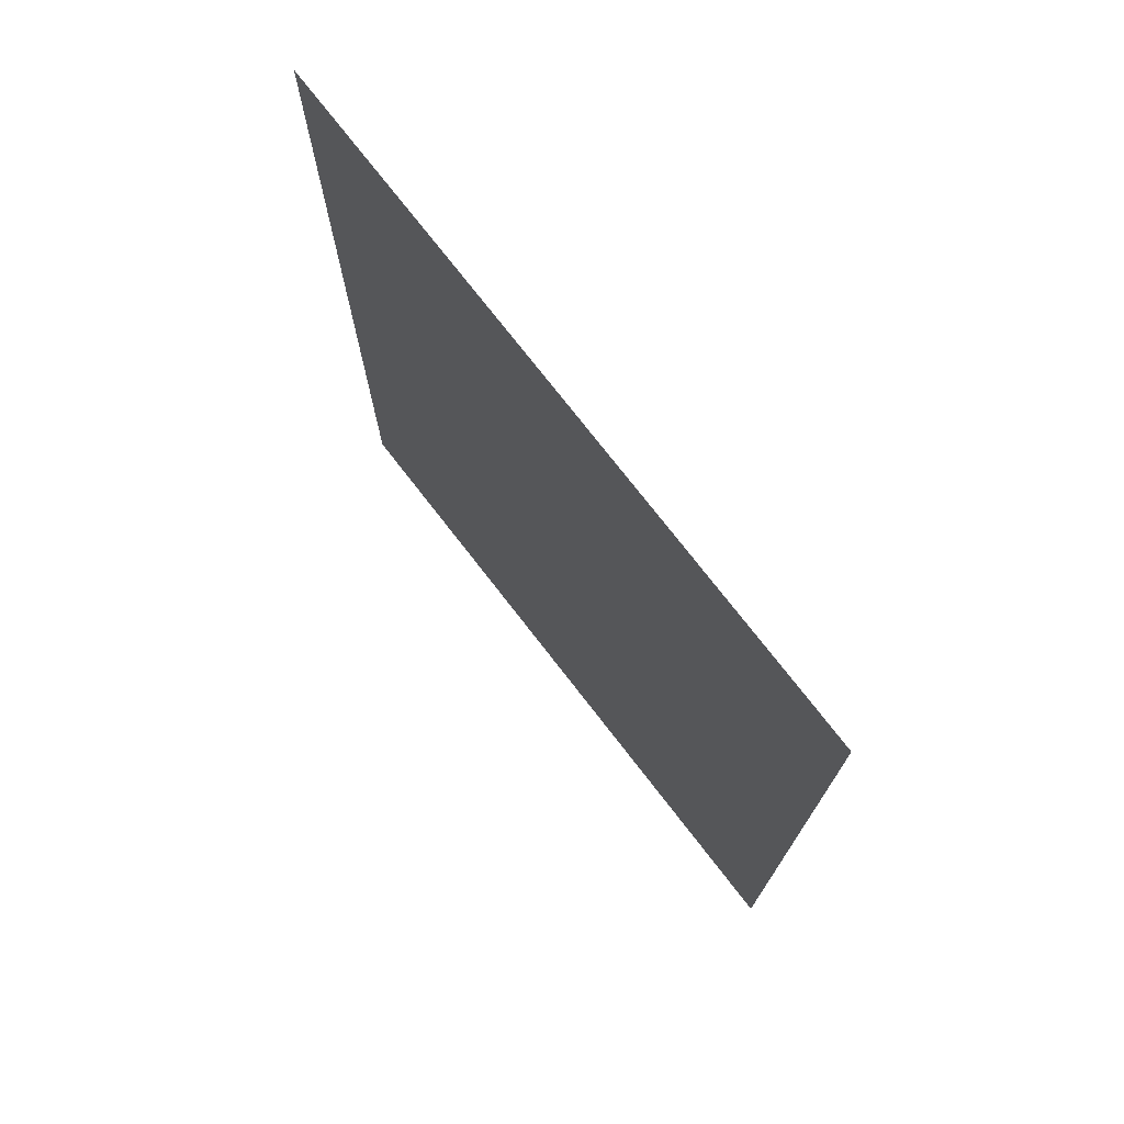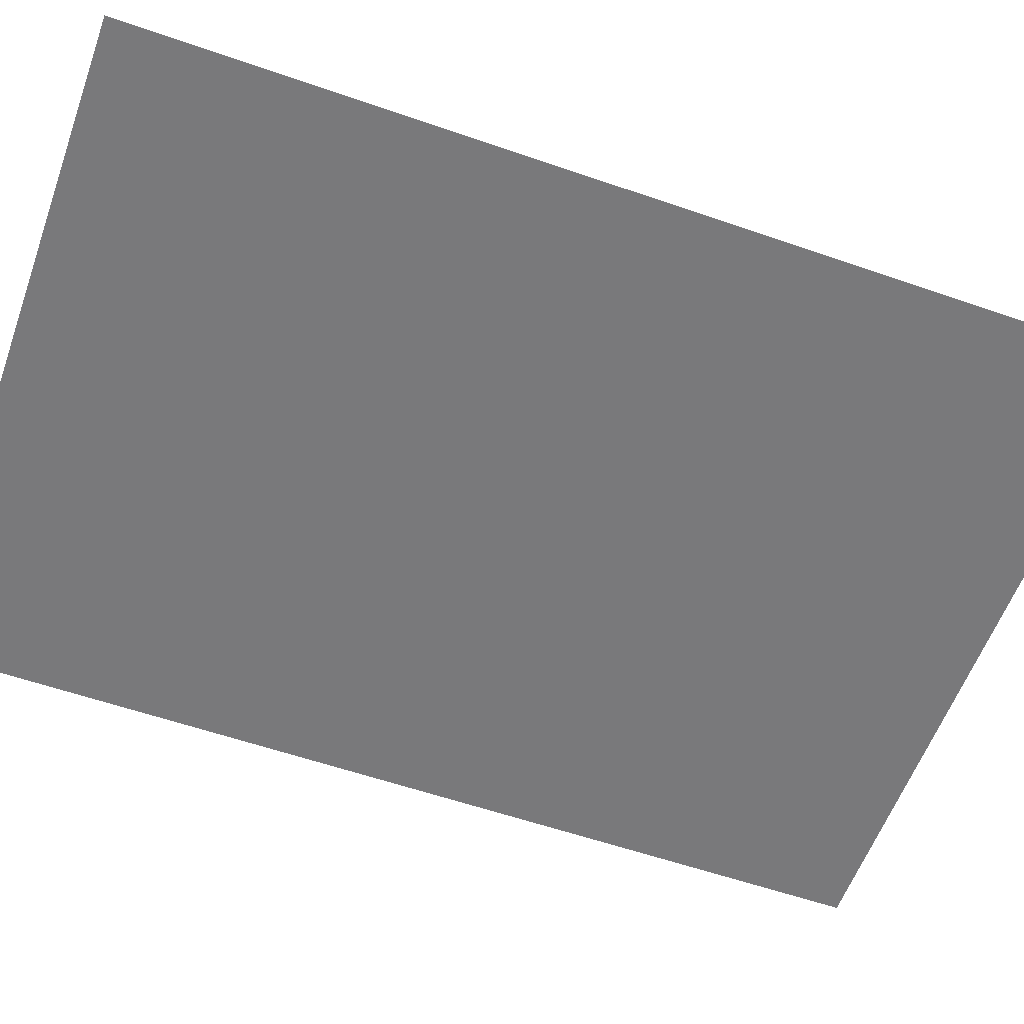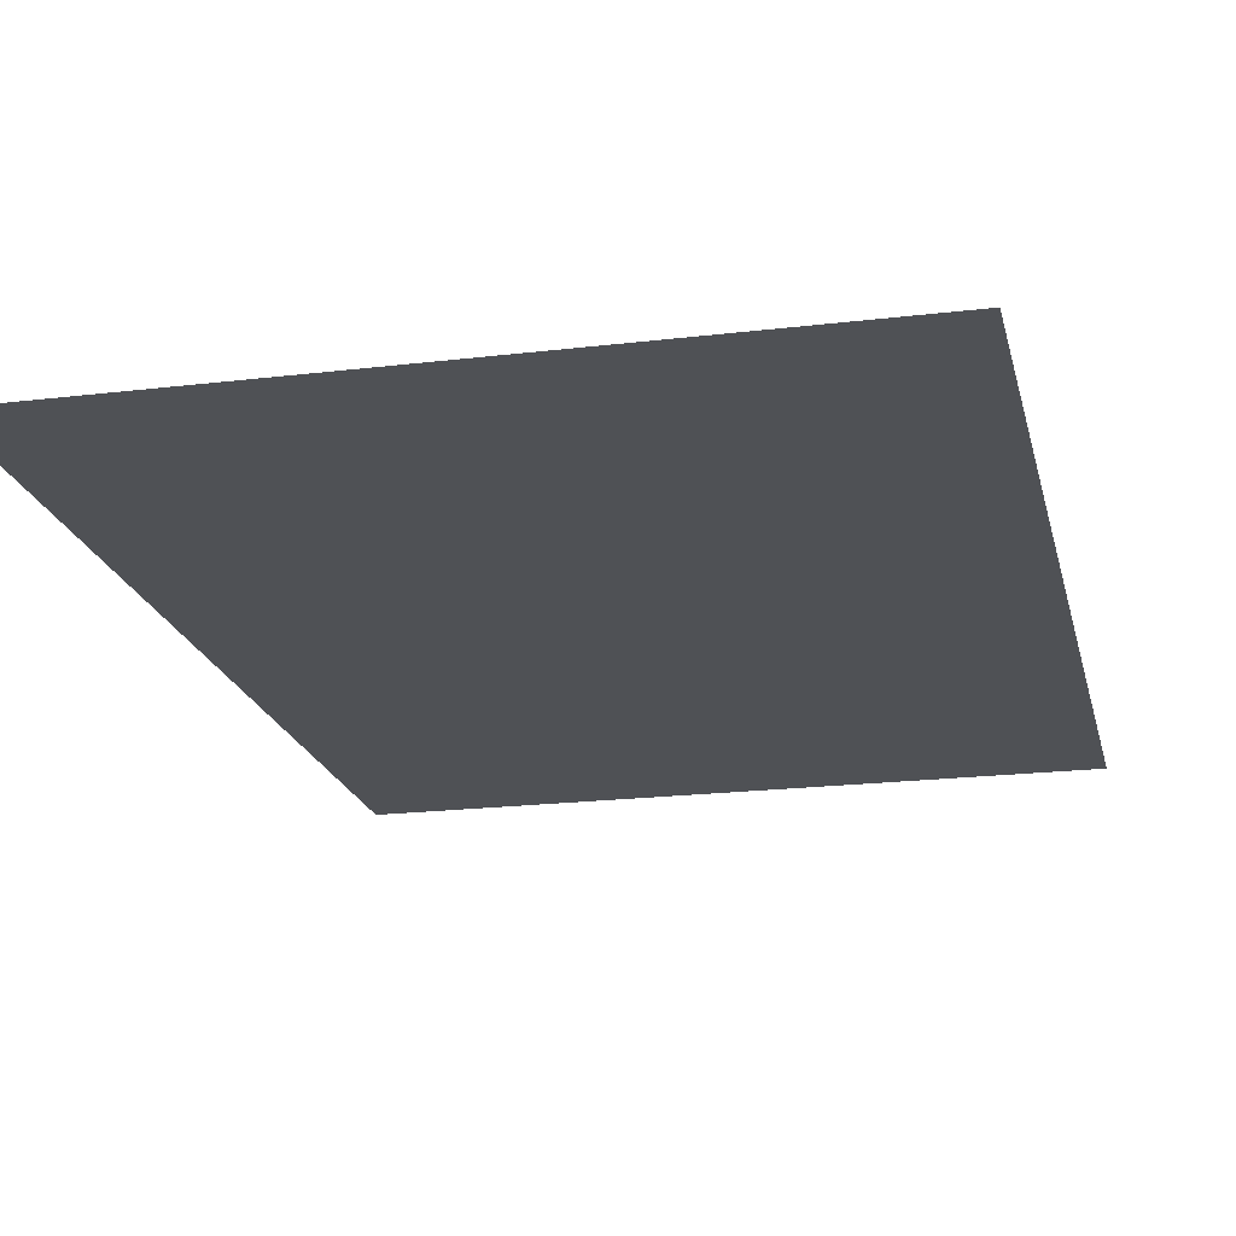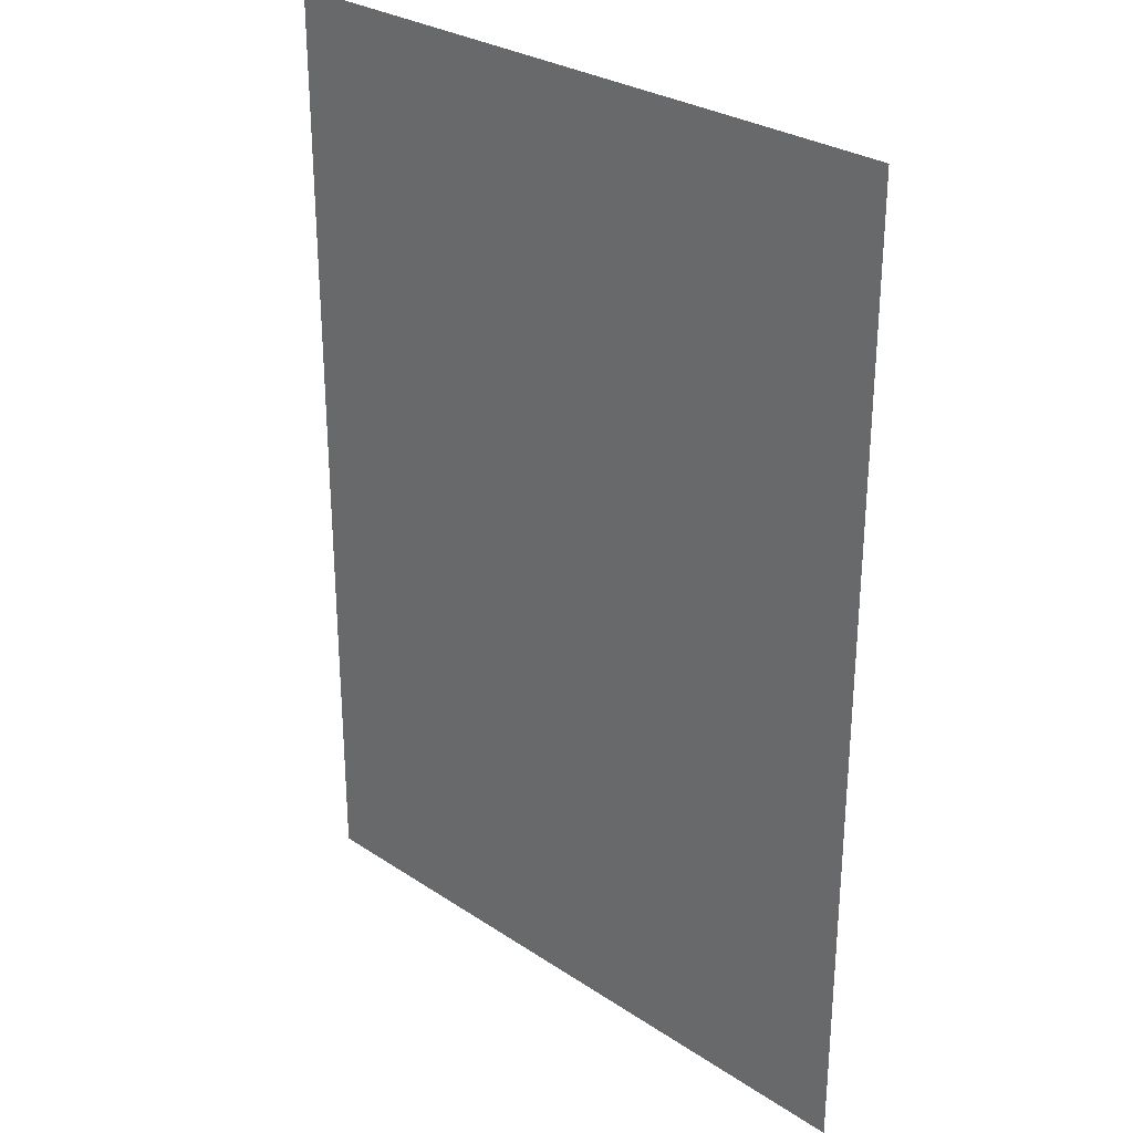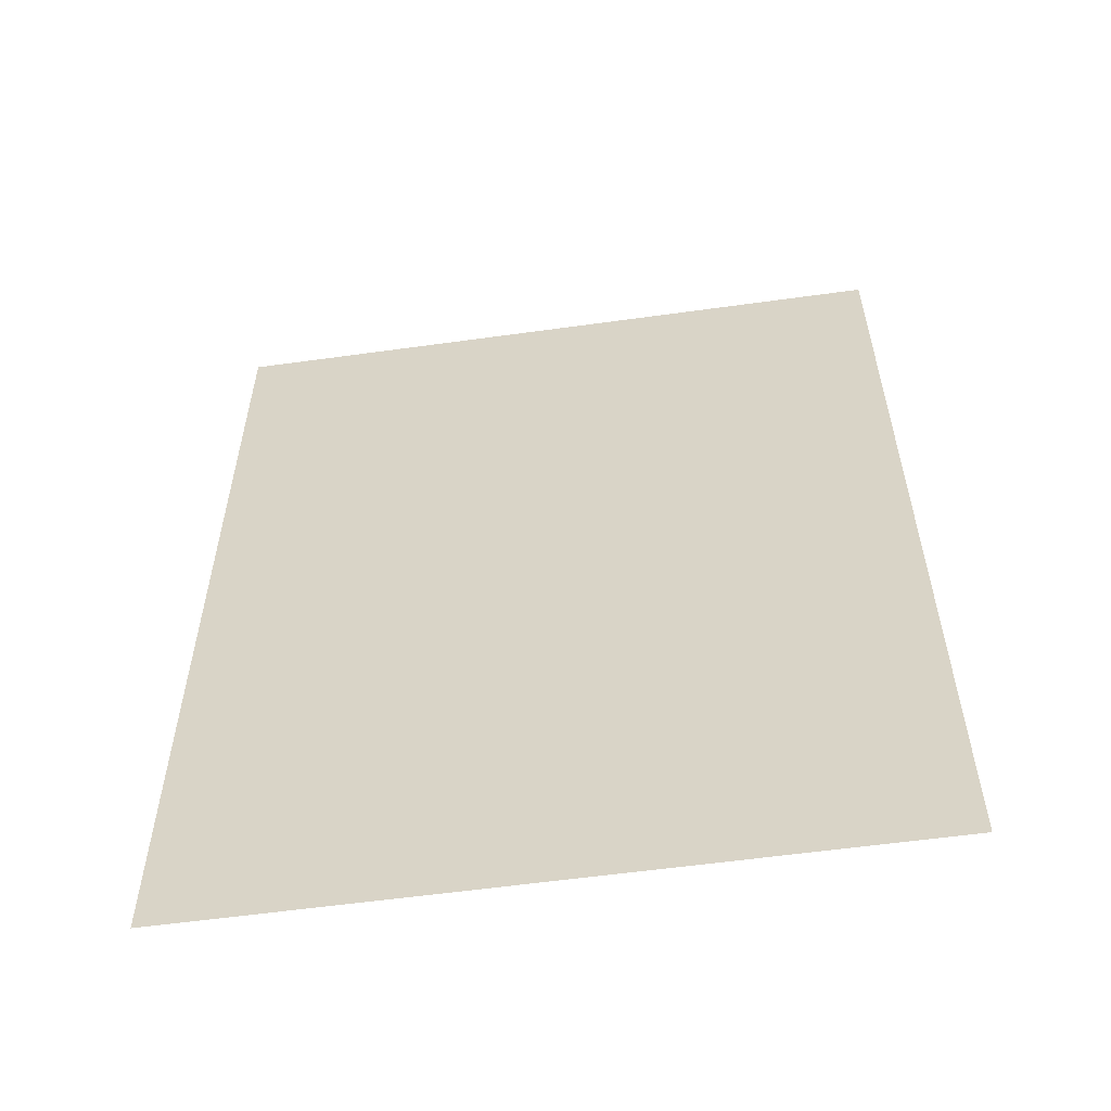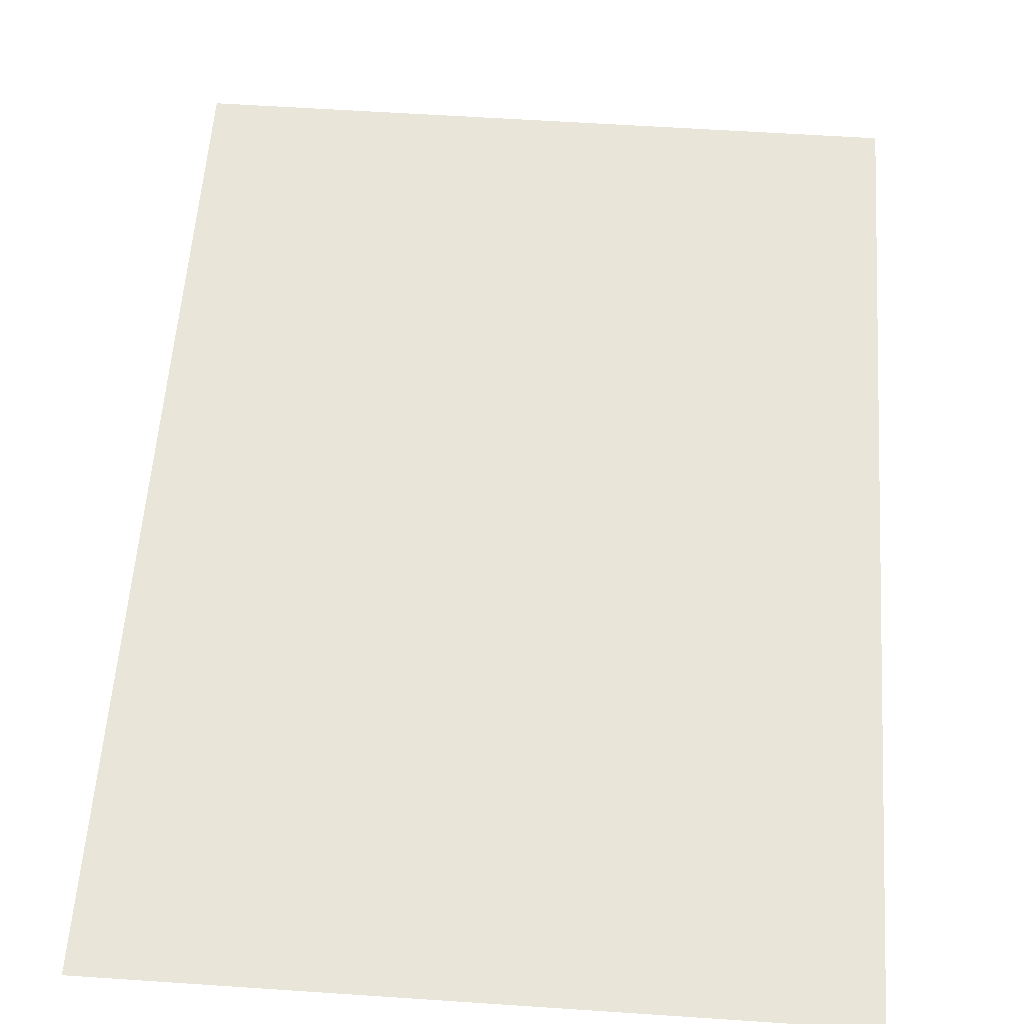
<metadata>
{"format":"obj","ext":"obj","renderer":"f3d","projection":"perspective","resolution":1024,"background":"white","views":[{"elev":75.1,"azim":-127.8,"up":"+Z"},{"elev":-57.9,"azim":-109.8,"up":"+Y"},{"elev":-20.0,"azim":-167.4,"up":"+Y"},{"elev":29.0,"azim":-135.5,"up":"+Z"},{"elev":-57.9,"azim":-171.8,"up":"+Z"},{"elev":57.7,"azim":-176.0,"up":"+Y"}]}
</metadata>
<code>
v  -6.717 0 4.724
v  -6.717 0 9.449
v  -3.358 0 9.449
v  -3.358 0 4.724
v  0 0 9.449
v  0 0 4.724
v  3.358 0 9.449
v  3.358 0 4.724
v  6.717 0 9.449
v  6.717 0 4.724
v  -6.717 0 -0
v  -3.358 0 -0
v  0 0 -0
v  3.358 0 -0
v  6.717 0 -0
v  -6.717 0 -4.724
v  -3.358 0 -4.724
v  0 0 -4.724
v  3.358 0 -4.724
v  6.717 0 -4.724
v  -6.717 0 -9.449
v  -3.358 0 -9.449
v  0 0 -9.449
v  3.358 0 -9.449
v  6.717 0 -9.449
o Plane001
g Plane001
f 1 2 3 4
f 4 3 5 6
f 6 5 7 8
f 8 7 9 10
f 11 1 4 12
f 12 4 6 13
f 13 6 8 14
f 14 8 10 15
f 16 11 12 17
f 17 12 13 18
f 18 13 14 19
f 19 14 15 20
f 21 16 17 22
f 22 17 18 23
f 23 18 19 24
f 24 19 20 25

</code>
